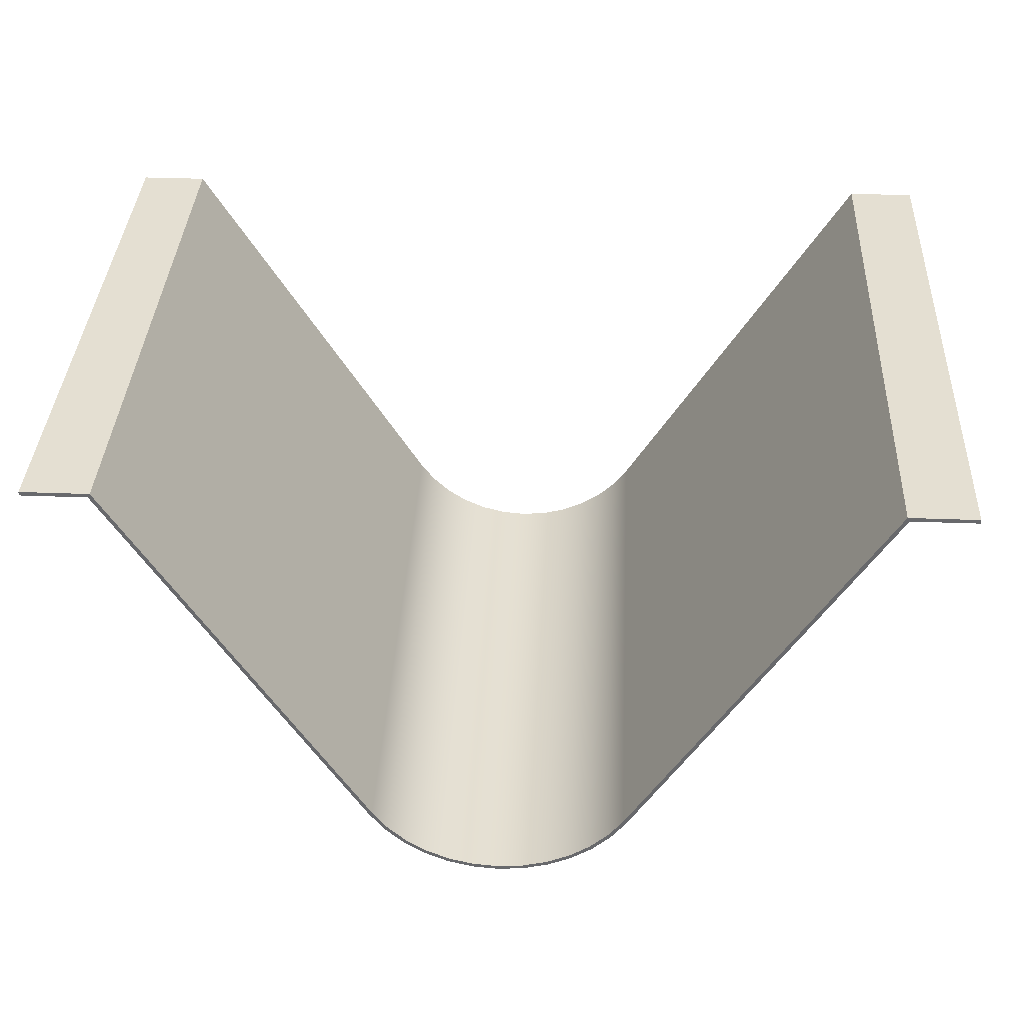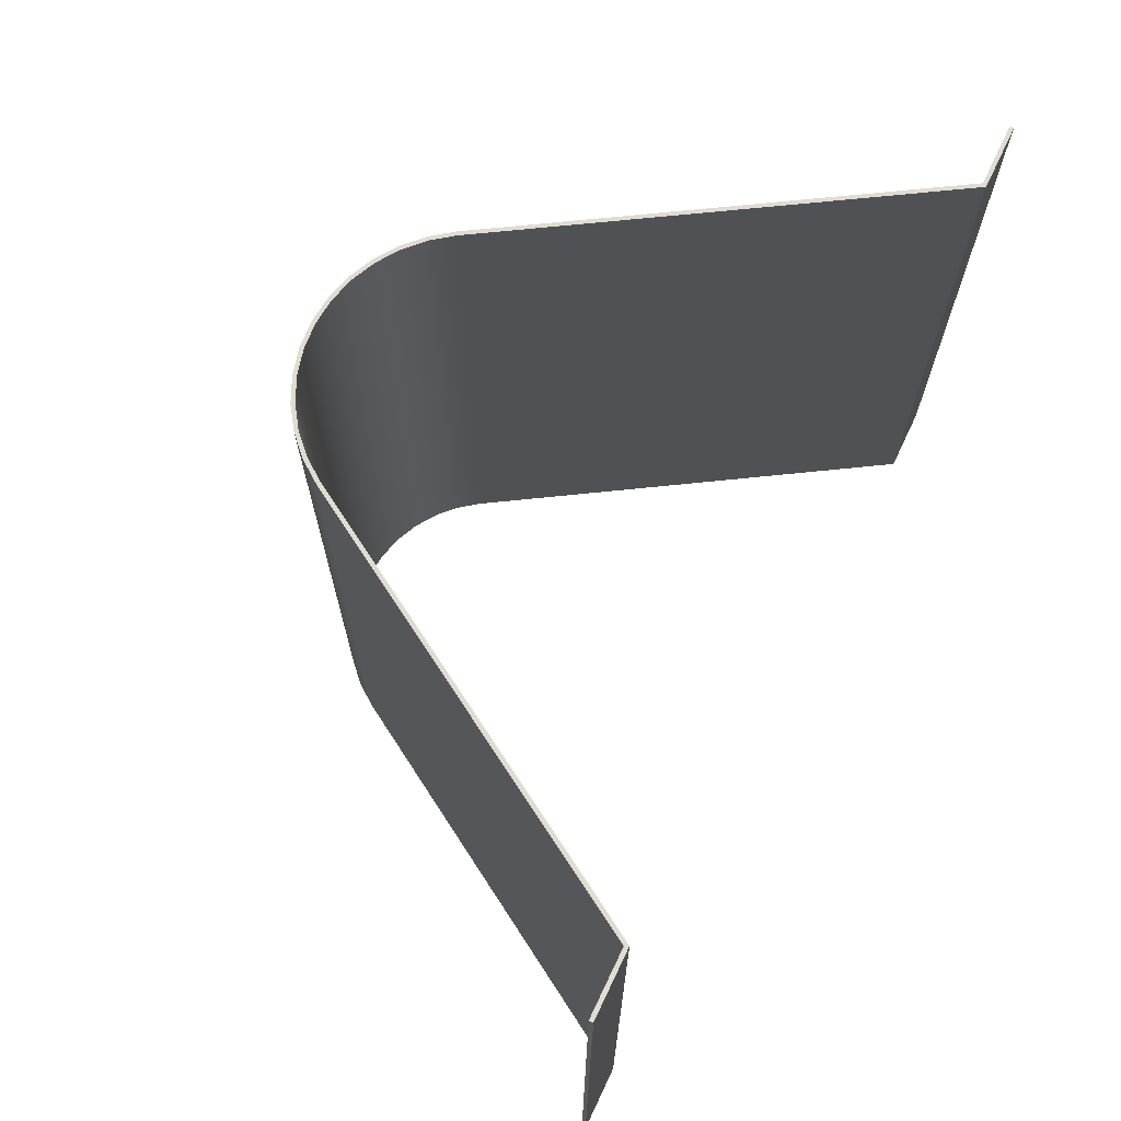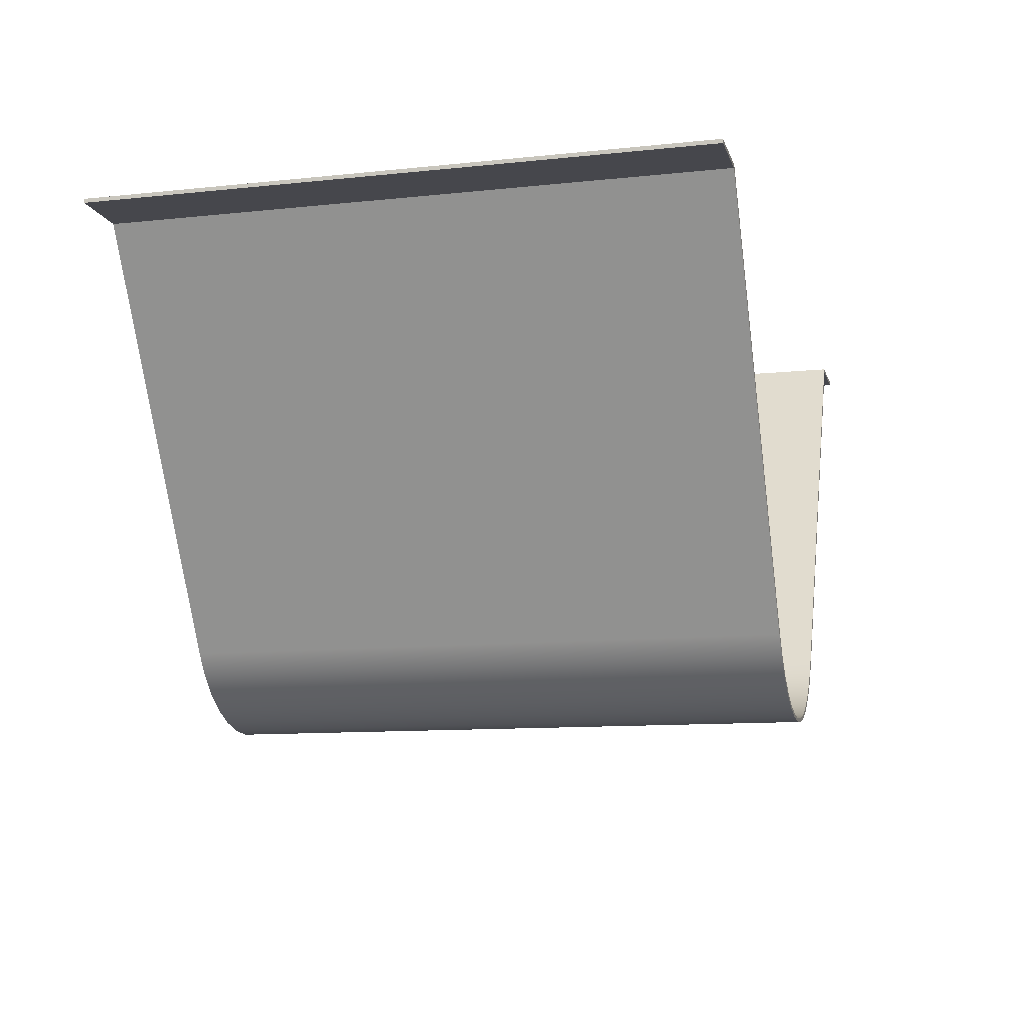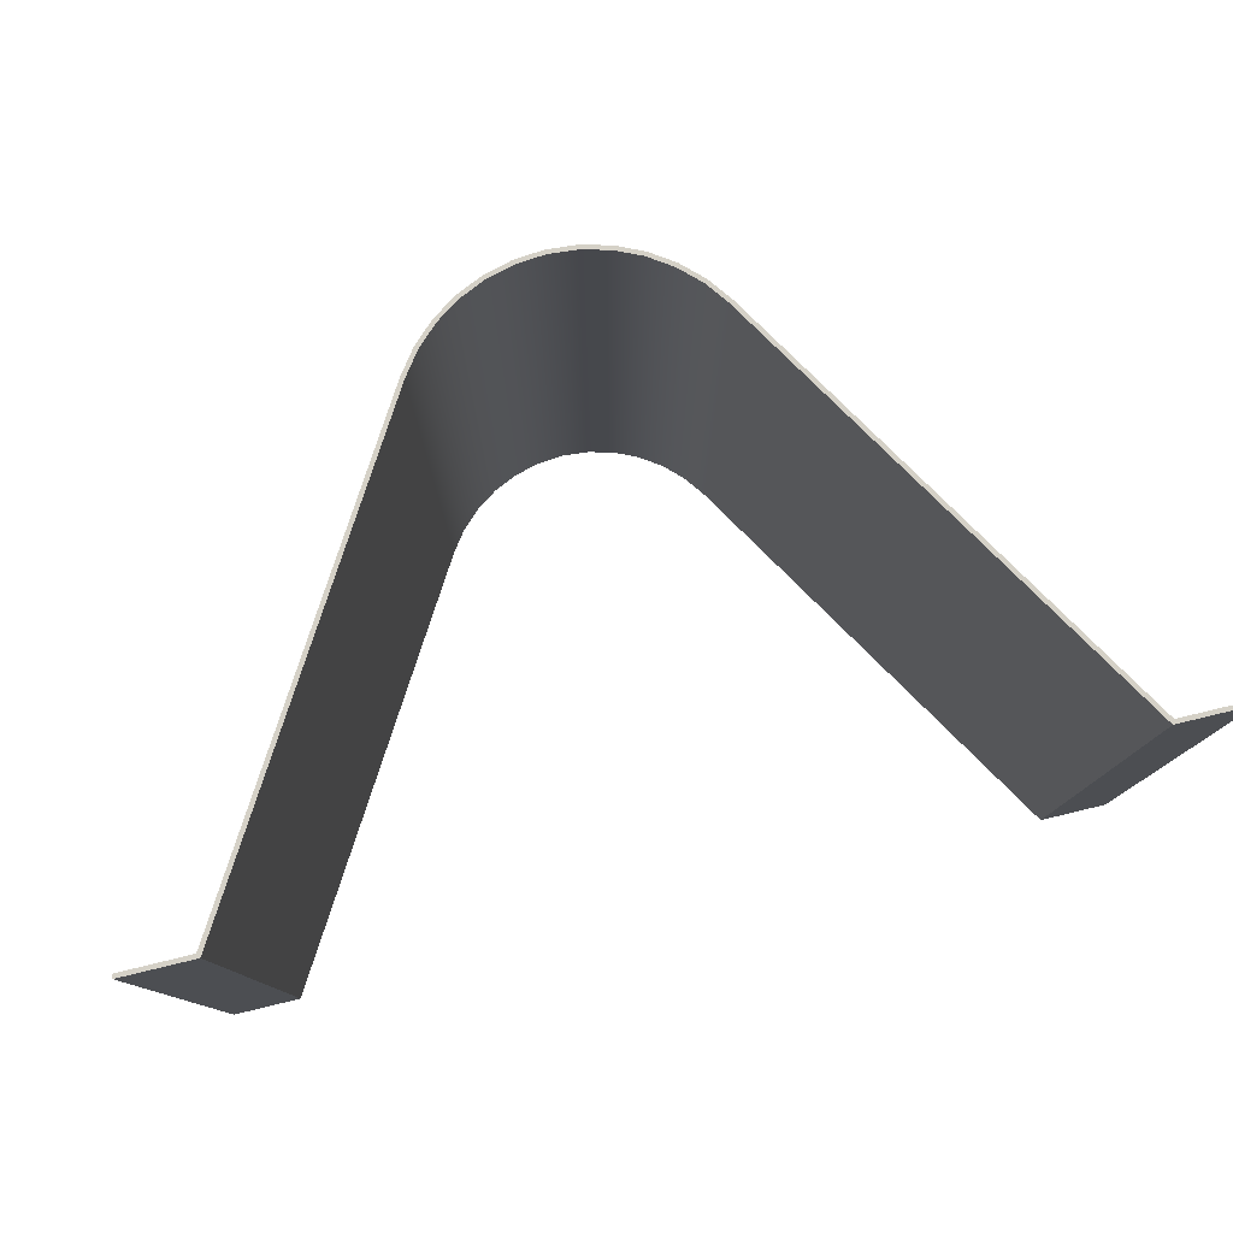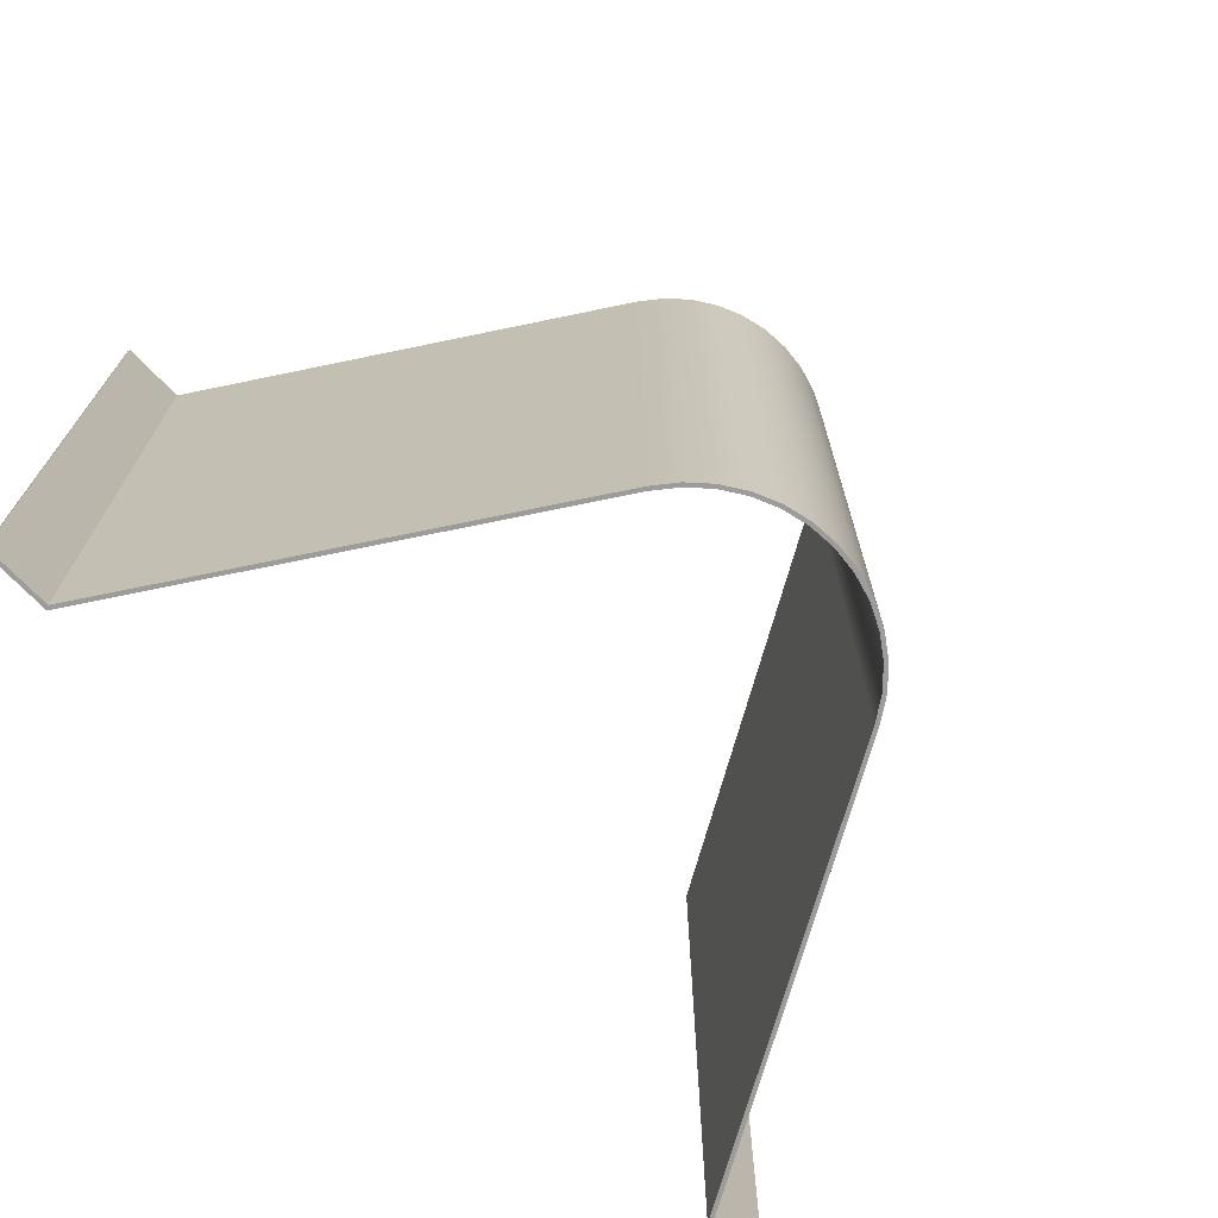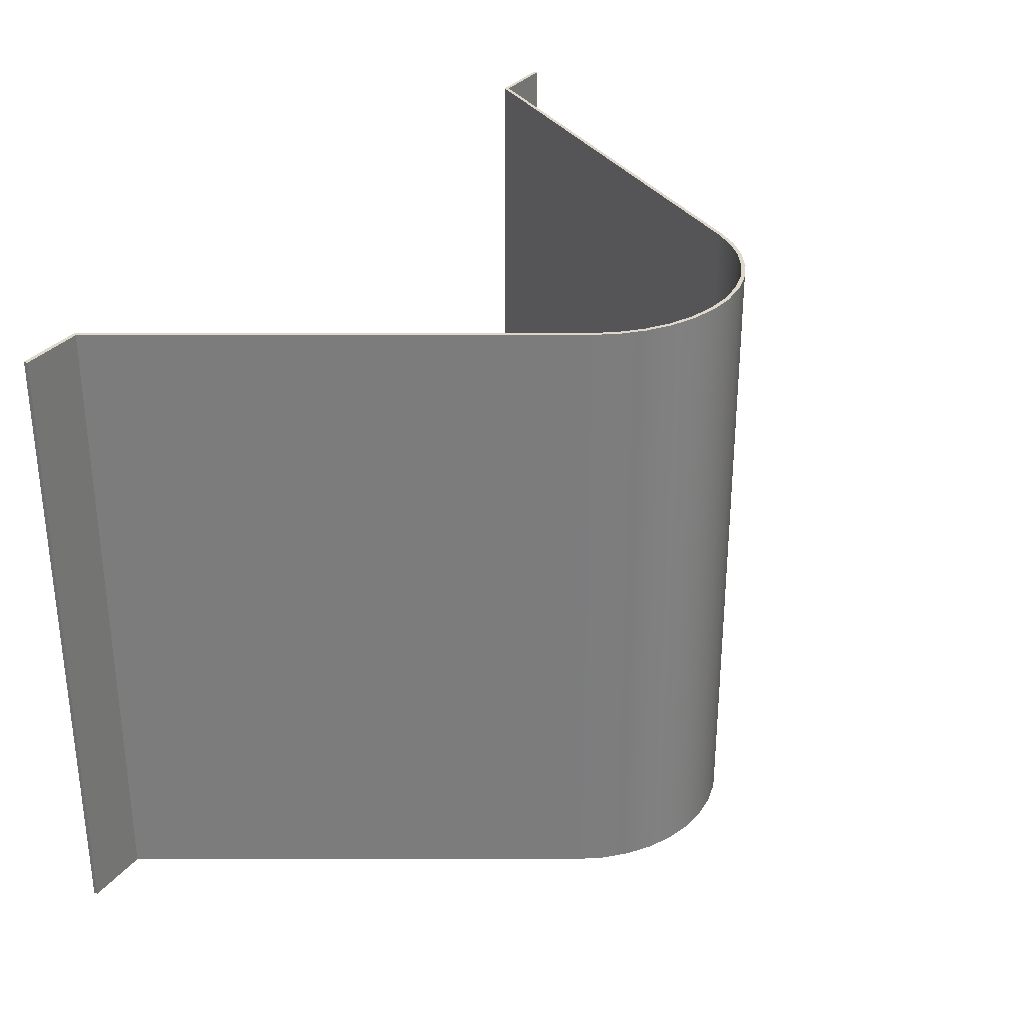
<metadata>
{"format":"obj","ext":"obj","renderer":"f3d","projection":"perspective","resolution":1024,"background":"white","views":[{"elev":36.9,"azim":2.8,"up":"+Y"},{"elev":69.0,"azim":115.5,"up":"+Z"},{"elev":-11.0,"azim":104.7,"up":"+Y"},{"elev":78.8,"azim":166.5,"up":"+Z"},{"elev":-70.2,"azim":-46.8,"up":"+Z"},{"elev":31.2,"azim":-58.6,"up":"+Z"}]}
</metadata>
<code>
v -5.5 3.998 0
v -5.5 3.948 0
v -5.5 3.948 7.7
v -5.5 3.998 7.7
v -1.664 -1.017 0
v -1.467 -1.285 0
v -1.228 -1.515 0
v -0.9536 -1.701 0
v -0.6515 -1.838 0
v -0.3305 -1.922 0
v 6.661e-16 -1.95 0
v 0.3305 -1.922 0
v 0.6515 -1.838 0
v 0.9536 -1.701 0
v 1.228 -1.515 0
v 1.467 -1.285 0
v 1.664 -1.017 0
v 1.664 -1.017 7.7
v 1.467 -1.285 7.7
v 1.228 -1.515 7.7
v 0.9536 -1.701 7.7
v 0.6515 -1.838 7.7
v 0.3305 -1.922 7.7
v 6.661e-16 -1.95 7.7
v -0.3305 -1.922 7.7
v -0.6515 -1.838 7.7
v -0.9536 -1.701 7.7
v -1.228 -1.515 7.7
v -1.467 -1.285 7.7
v -1.664 -1.017 7.7
v -1.619 -0.9938 0
v -4.672 3.998 0
v -4.672 3.998 7.7
v -1.619 -0.9938 7.7
v -4.672 3.998 0
v -5.5 3.998 0
v -5.5 3.998 7.7
v -4.672 3.998 7.7
v 1.664 -1.017 0
v 4.7 3.948 0
v 4.7 3.948 7.7
v 1.664 -1.017 7.7
v 1.619 -0.9938 0
v 1.428 -1.254 0
v 1.195 -1.477 0
v 0.9278 -1.658 0
v 0.6338 -1.791 0
v 0.3216 -1.873 0
v 4.441e-16 -1.9 0
v -0.3216 -1.873 0
v -0.6338 -1.791 0
v -0.9278 -1.658 0
v -1.195 -1.477 0
v -1.428 -1.254 0
v -1.619 -0.9938 0
v -1.619 -0.9938 7.7
v -1.428 -1.254 7.7
v -1.195 -1.477 7.7
v -0.9278 -1.658 7.7
v -0.6338 -1.791 7.7
v -0.3216 -1.873 7.7
v 4.441e-16 -1.9 7.7
v 0.3216 -1.873 7.7
v 0.6338 -1.791 7.7
v 0.9278 -1.658 7.7
v 1.195 -1.477 7.7
v 1.428 -1.254 7.7
v 1.619 -0.9938 7.7
v -5.5 3.998 0
v -4.672 3.998 0
v -1.619 -0.9938 0
v -1.428 -1.254 0
v -1.195 -1.477 0
v -0.9278 -1.658 0
v -0.6338 -1.791 0
v -0.3216 -1.873 0
v 4.441e-16 -1.9 0
v 0.3216 -1.873 0
v 0.6338 -1.791 0
v 0.9278 -1.658 0
v 1.195 -1.477 0
v 1.428 -1.254 0
v 1.619 -0.9938 0
v 4.672 3.998 0
v 5.5 3.998 0
v 5.5 3.948 0
v 4.7 3.948 0
v 1.664 -1.017 0
v 1.467 -1.285 0
v 1.228 -1.515 0
v 0.9536 -1.701 0
v 0.6515 -1.838 0
v 0.3305 -1.922 0
v 6.661e-16 -1.95 0
v -0.3305 -1.922 0
v -0.6515 -1.838 0
v -0.9536 -1.701 0
v -1.228 -1.515 0
v -1.467 -1.285 0
v -1.664 -1.017 0
v -4.7 3.948 0
v -5.5 3.948 0
v -4.7 3.948 0
v -1.664 -1.017 0
v -1.664 -1.017 7.7
v -4.7 3.948 7.7
v -4.672 3.998 7.7
v -5.5 3.998 7.7
v -5.5 3.948 7.7
v -4.7 3.948 7.7
v -1.664 -1.017 7.7
v -1.467 -1.285 7.7
v -1.228 -1.515 7.7
v -0.9536 -1.701 7.7
v -0.6515 -1.838 7.7
v -0.3305 -1.922 7.7
v 6.661e-16 -1.95 7.7
v 0.3305 -1.922 7.7
v 0.6515 -1.838 7.7
v 0.9536 -1.701 7.7
v 1.228 -1.515 7.7
v 1.467 -1.285 7.7
v 1.664 -1.017 7.7
v 4.7 3.948 7.7
v 5.5 3.948 7.7
v 5.5 3.998 7.7
v 4.672 3.998 7.7
v 1.619 -0.9938 7.7
v 1.428 -1.254 7.7
v 1.195 -1.477 7.7
v 0.9278 -1.658 7.7
v 0.6338 -1.791 7.7
v 0.3216 -1.873 7.7
v 4.441e-16 -1.9 7.7
v -0.3216 -1.873 7.7
v -0.6338 -1.791 7.7
v -0.9278 -1.658 7.7
v -1.195 -1.477 7.7
v -1.428 -1.254 7.7
v -1.619 -0.9938 7.7
v 4.672 3.998 0
v 1.619 -0.9938 0
v 1.619 -0.9938 7.7
v 4.672 3.998 7.7
v 5.5 3.998 0
v 4.672 3.998 0
v 4.672 3.998 7.7
v 5.5 3.998 7.7
v 4.7 3.948 0
v 5.5 3.948 0
v 5.5 3.948 7.7
v 4.7 3.948 7.7
v -5.5 3.948 0
v -4.7 3.948 0
v -4.7 3.948 7.7
v -5.5 3.948 7.7
v 5.5 3.948 0
v 5.5 3.998 0
v 5.5 3.998 7.7
v 5.5 3.948 7.7
f 1 2 4
f 4 2 3
f 30 5 29
f 29 5 6
f 29 6 28
f 28 6 7
f 28 7 27
f 27 7 8
f 27 8 26
f 26 8 9
f 26 9 25
f 25 9 10
f 25 10 24
f 24 10 11
f 24 11 23
f 23 11 12
f 23 12 22
f 22 12 13
f 22 13 21
f 21 13 14
f 21 14 20
f 20 14 15
f 20 15 19
f 19 15 16
f 19 16 18
f 18 16 17
f 31 32 34
f 34 32 33
f 35 36 38
f 38 36 37
f 39 40 42
f 42 40 41
f 68 43 67
f 67 43 44
f 67 44 66
f 66 44 45
f 66 45 65
f 65 45 46
f 65 46 64
f 64 46 47
f 64 47 63
f 63 47 48
f 63 48 62
f 62 48 49
f 62 49 61
f 61 49 50
f 61 50 60
f 60 50 51
f 60 51 59
f 59 51 52
f 59 52 58
f 58 52 53
f 58 53 57
f 57 53 54
f 57 54 56
f 56 54 55
f 102 69 101
f 101 69 70
f 101 70 71
f 101 71 100
f 100 71 72
f 100 72 99
f 99 72 73
f 99 73 98
f 98 73 74
f 98 74 97
f 97 74 75
f 97 75 96
f 96 75 76
f 96 76 95
f 95 76 77
f 95 77 94
f 94 77 93
f 93 77 78
f 93 78 92
f 92 78 79
f 92 79 91
f 91 79 80
f 91 80 90
f 90 80 81
f 90 81 89
f 89 81 82
f 89 82 88
f 88 82 83
f 88 83 87
f 87 83 84
f 87 84 85
f 85 86 87
f 103 104 106
f 106 104 105
f 140 107 110
f 110 107 108
f 110 108 109
f 110 111 140
f 140 111 139
f 139 111 112
f 139 112 138
f 138 112 113
f 138 113 137
f 137 113 114
f 137 114 136
f 136 114 115
f 136 115 135
f 135 115 116
f 135 116 134
f 134 116 117
f 134 117 118
f 134 118 133
f 133 118 119
f 133 119 132
f 132 119 120
f 132 120 131
f 131 120 121
f 131 121 130
f 130 121 122
f 130 122 129
f 129 122 123
f 129 123 128
f 128 123 124
f 128 124 127
f 127 124 126
f 126 124 125
f 141 142 144
f 144 142 143
f 145 146 148
f 148 146 147
f 149 150 152
f 152 150 151
f 153 154 156
f 156 154 155
f 157 158 160
f 160 158 159

</code>
